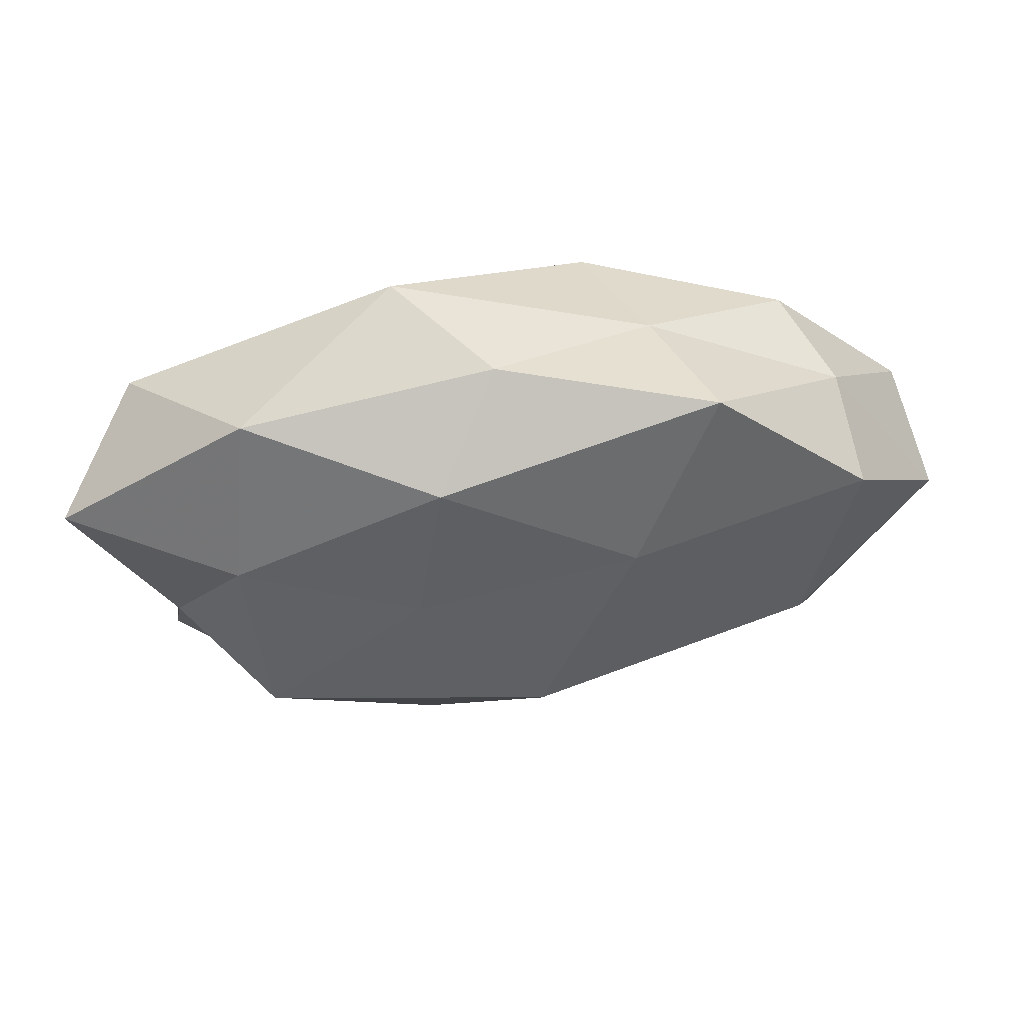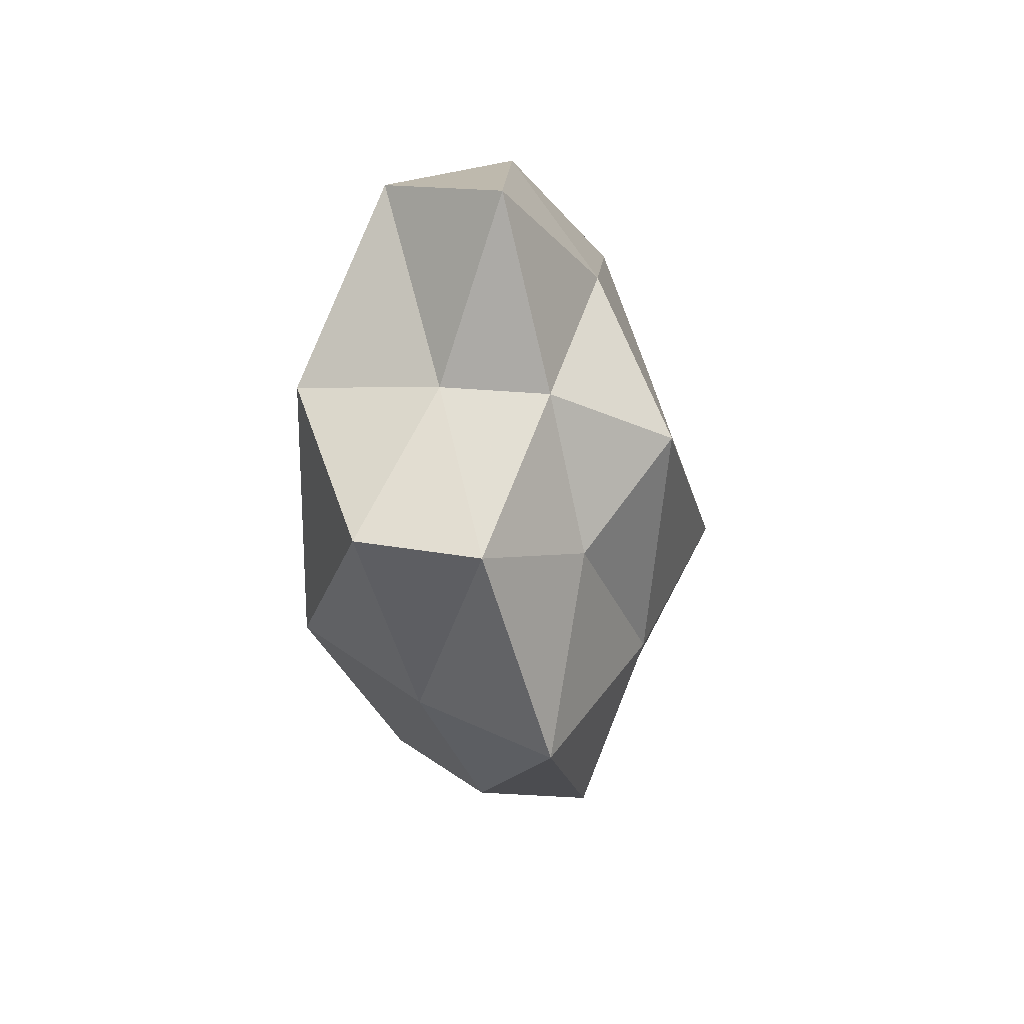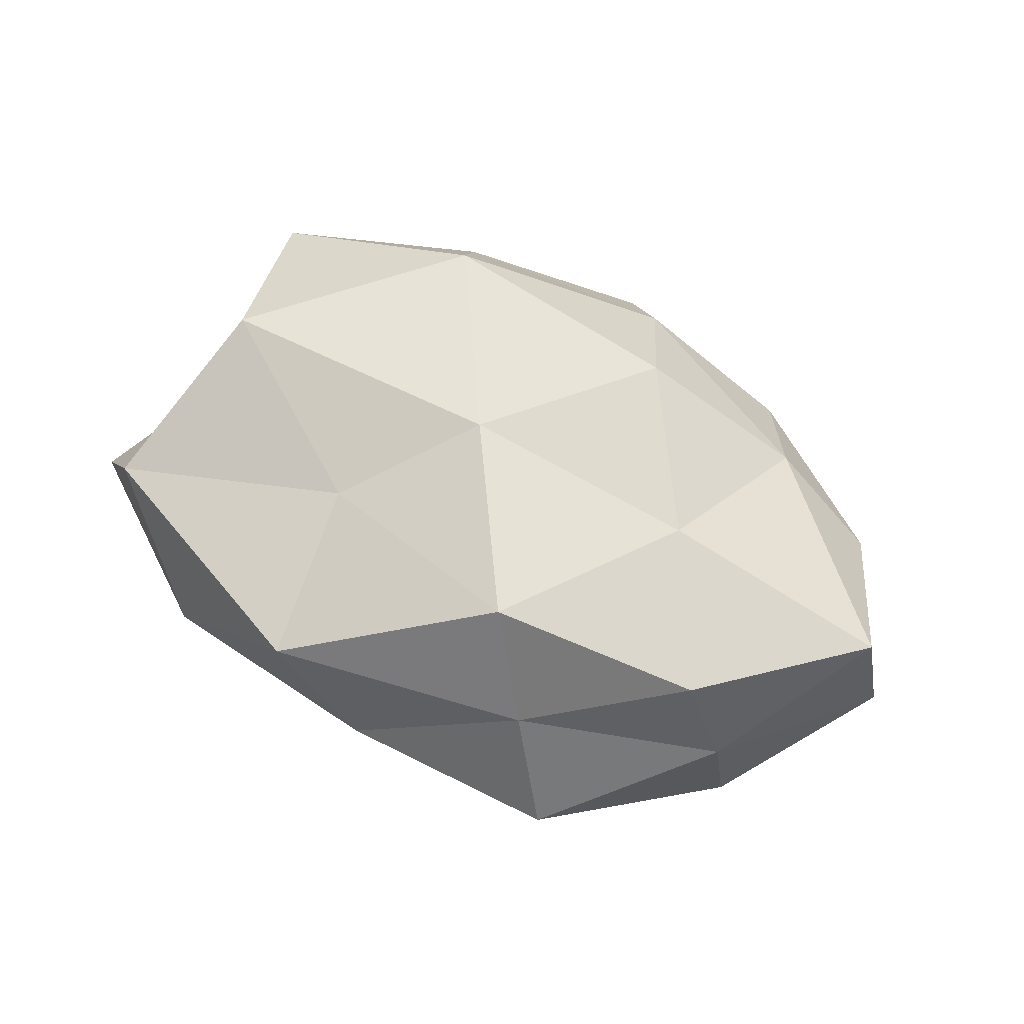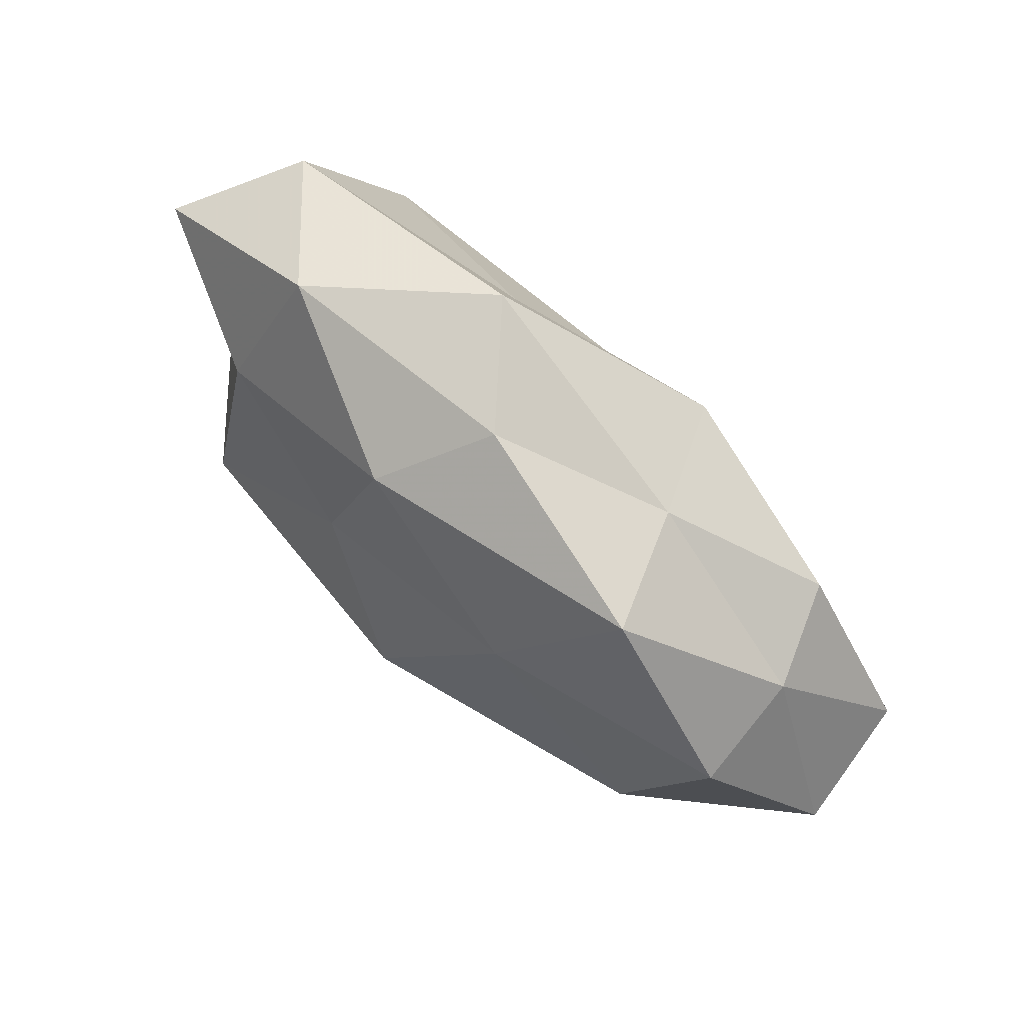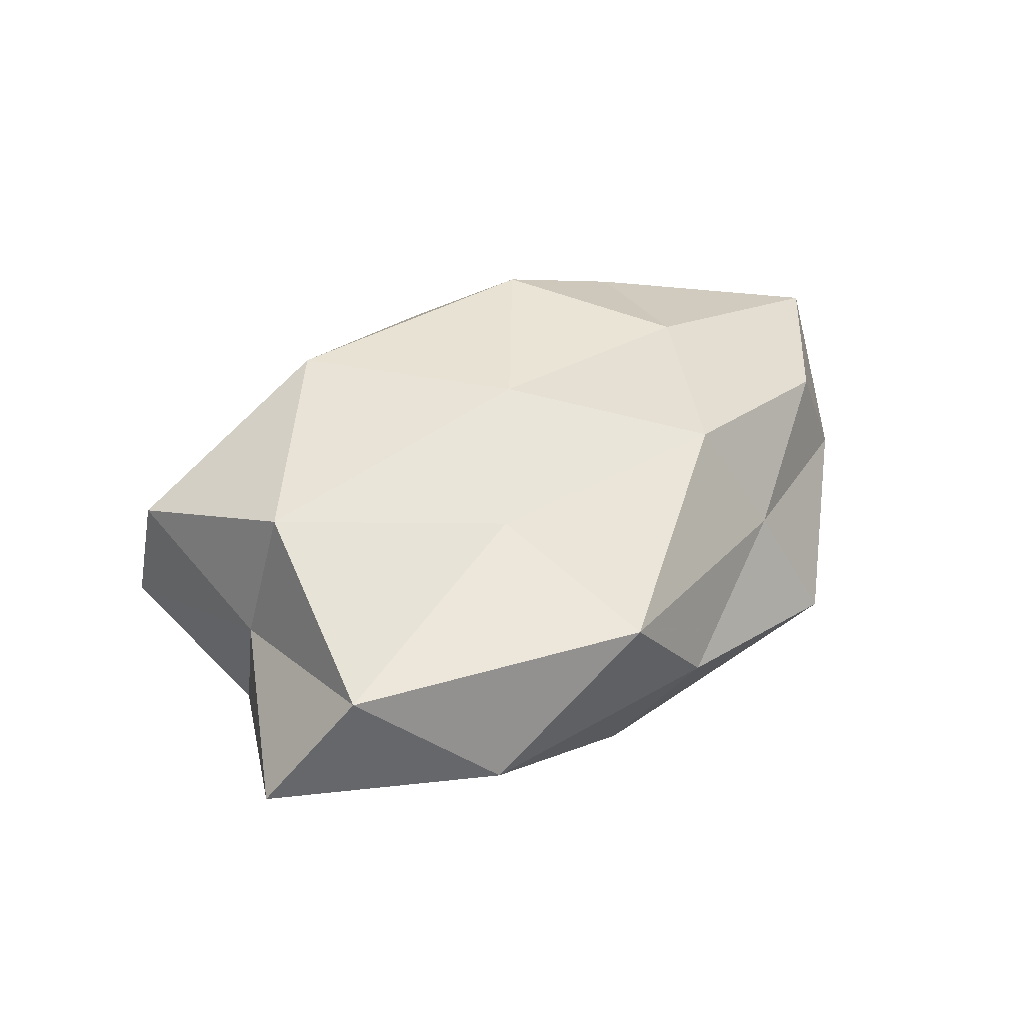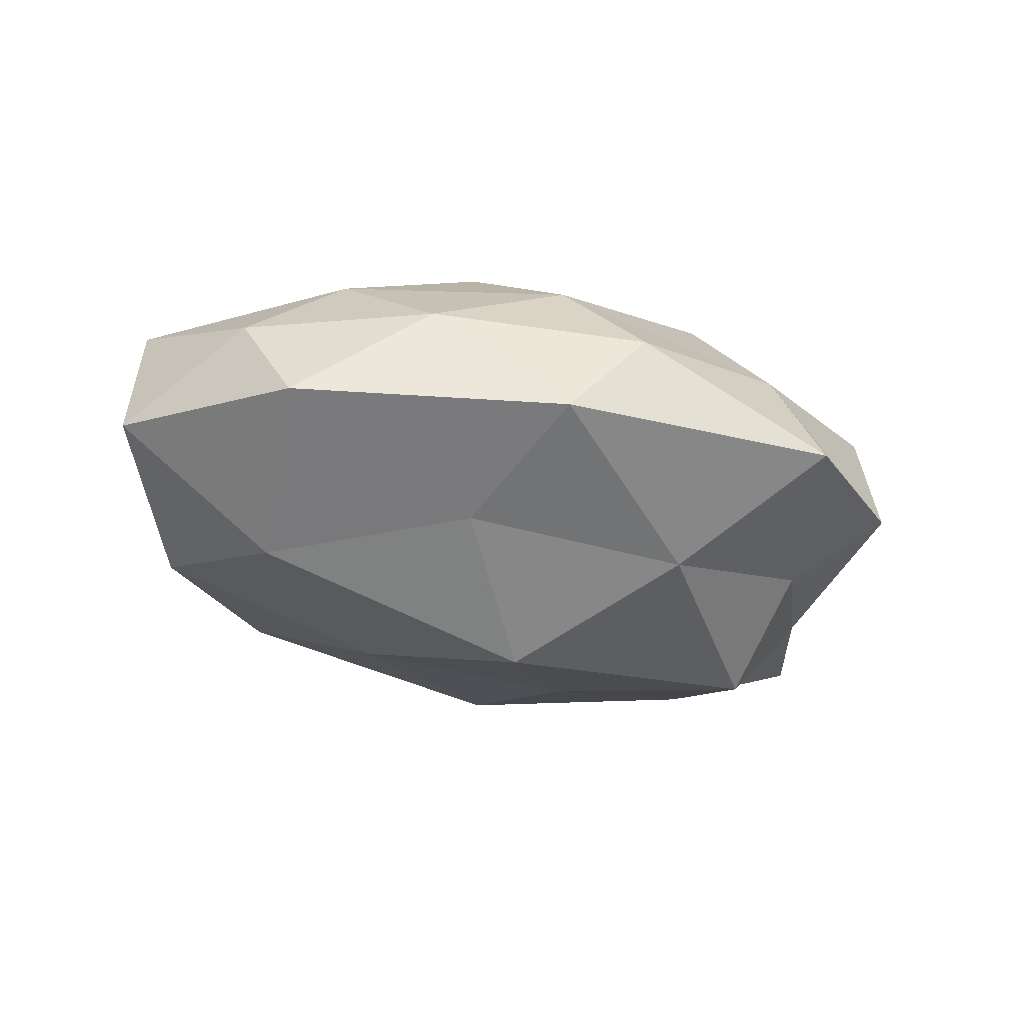
<metadata>
{"format":"obj","ext":"obj","renderer":"f3d","projection":"perspective","resolution":1024,"background":"white","views":[{"elev":63.4,"azim":173.3,"up":"+Y"},{"elev":-18.8,"azim":94.9,"up":"+Y"},{"elev":59.7,"azim":-151.3,"up":"+Z"},{"elev":78.3,"azim":-136.5,"up":"+Y"},{"elev":39.4,"azim":139.0,"up":"+Z"},{"elev":-33.1,"azim":-26.1,"up":"+Z"}]}
</metadata>
<code>
v 0.02721 -0.002859 -0.01959
v 0.01889 -0.02706 0.006274
v -0.000604 -0.03241 0.001932
v 0.02101 -0.03342 -0.006979
v -0.03614 0.01702 0.001951
v -0.0318 0.01661 0.01247
v 0.03328 0.001331 0.01695
v 0.01023 -0.01925 -0.016
v 0.03828 0.02052 0.007906
v -0.02287 0.00215 0.01674
v -0.03124 -0.001552 -0.01593
v -0.04635 0.001771 0.0105
v 0.000871 0.03246 -0.00184
v 0.0128 0.01432 0.0137
v 0.007432 0.02667 -0.01241
v 0.03692 -0.001671 -0.00821
v -0.001722 -0.00282 -0.02297
v 0.03821 -0.01631 0.01023
v 0.02887 0.01406 -0.01255
v -0.01216 -0.0133 0.02036
v -0.04821 0.0002007 -0.003144
v -0.01324 -0.01542 -0.01434
v 0.04629 0.01521 -0.004452
v -0.009463 -0.03144 -0.008548
v -0.01076 0.02043 0.01736
v -0.01602 0.02558 0.005497
v 0.03919 -0.01864 -0.001984
v 0.03649 -0.0004142 0.002464
v 0.02816 -0.01486 -0.01084
v 0.01473 -0.01782 0.01869
v -0.00667 -0.02512 0.01166
v -0.0122 0.01477 -0.01569
v -0.02106 0.03025 -0.006968
v -0.0225 -0.02527 0.003258
v -0.03611 -0.01979 -0.007401
v 0.0101 0.03237 0.009001
v -0.03705 0.01563 -0.009879
v 0.01056 0.01101 -0.01718
v -0.03949 -0.01333 0.003926
v 0.02642 0.02904 -0.003663
v -0.02852 -0.01431 0.01262
v 0.001679 0.002085 0.01933
f 3 4 2
f 5 12 6
f 10 6 12
f 14 7 9
f 17 1 8
f 1 19 16
f 21 12 5
f 22 17 8
f 22 11 17
f 16 19 23
f 24 4 3
f 8 4 24
f 22 8 24
f 25 6 10
f 6 26 5
f 25 26 6
f 4 27 2
f 2 27 18
f 7 28 9
f 7 18 28
f 9 28 23
f 23 28 16
f 28 27 16
f 28 18 27
f 8 1 29
f 8 29 4
f 29 1 16
f 4 29 27
f 16 27 29
f 18 30 2
f 7 30 18
f 2 31 3
f 30 31 2
f 30 20 31
f 11 32 17
f 15 33 13
f 26 33 5
f 26 13 33
f 32 33 15
f 24 3 34
f 34 3 31
f 35 21 11
f 22 35 11
f 22 24 35
f 24 34 35
f 14 9 36
f 14 36 25
f 36 13 26
f 36 26 25
f 37 21 5
f 11 21 37
f 11 37 32
f 5 33 37
f 32 37 33
f 17 38 1
f 1 38 19
f 15 19 38
f 38 32 15
f 17 32 38
f 21 39 12
f 35 39 21
f 35 34 39
f 13 40 15
f 40 19 15
f 9 23 40
f 40 23 19
f 9 40 36
f 36 40 13
f 10 12 41
f 20 10 41
f 41 31 20
f 34 31 41
f 41 12 39
f 39 34 41
f 14 42 7
f 42 10 20
f 25 10 42
f 14 25 42
f 42 30 7
f 42 20 30

</code>
